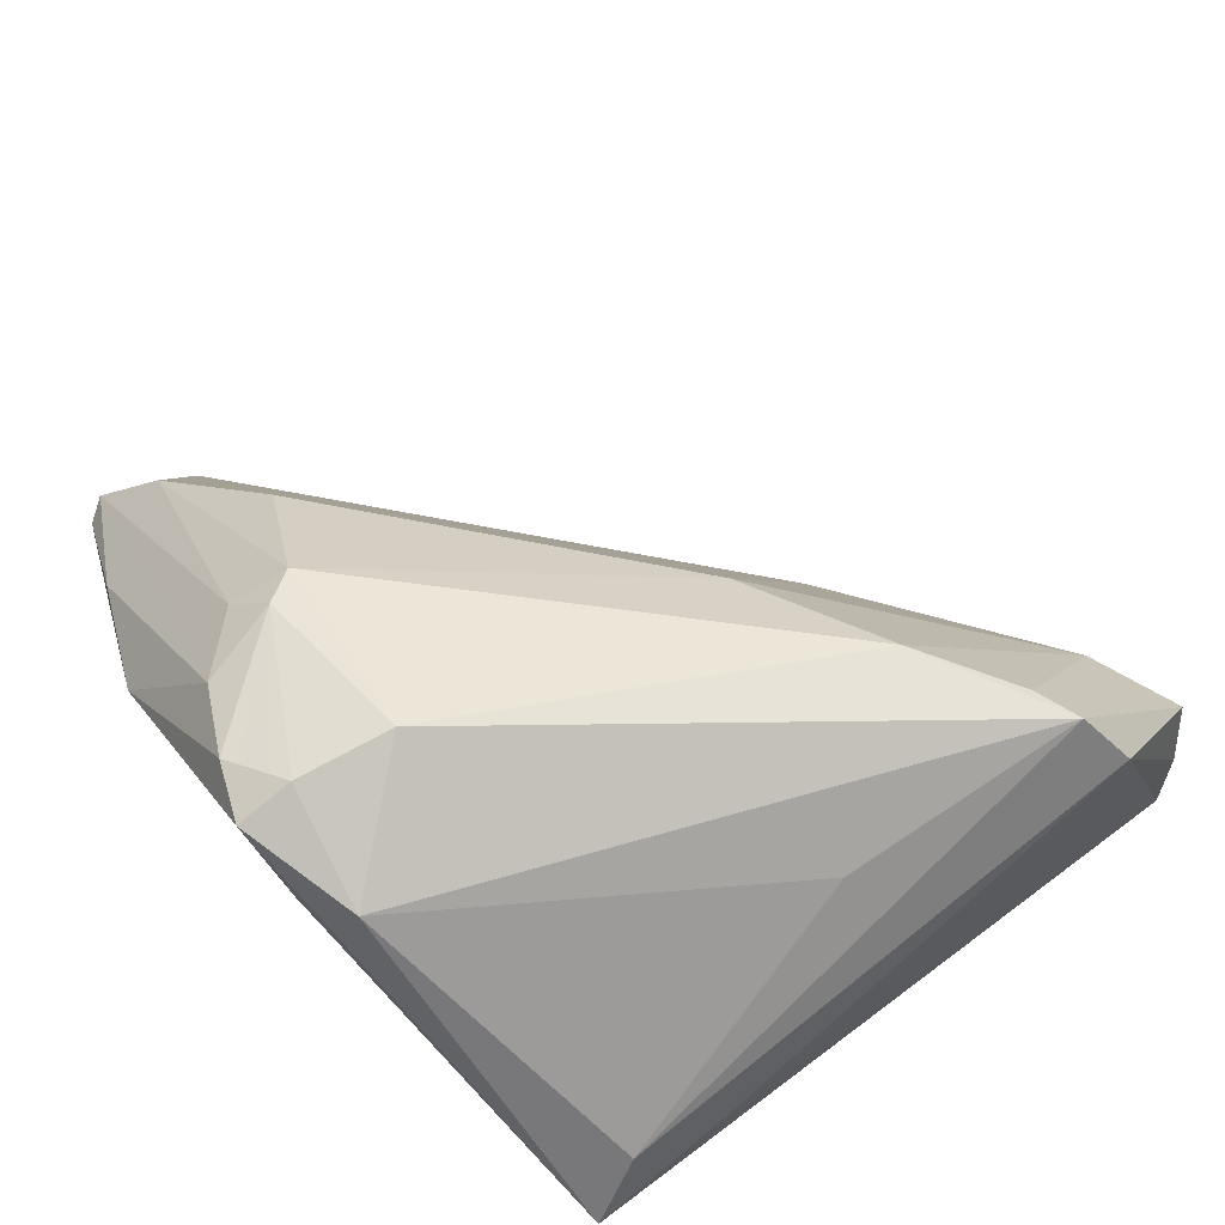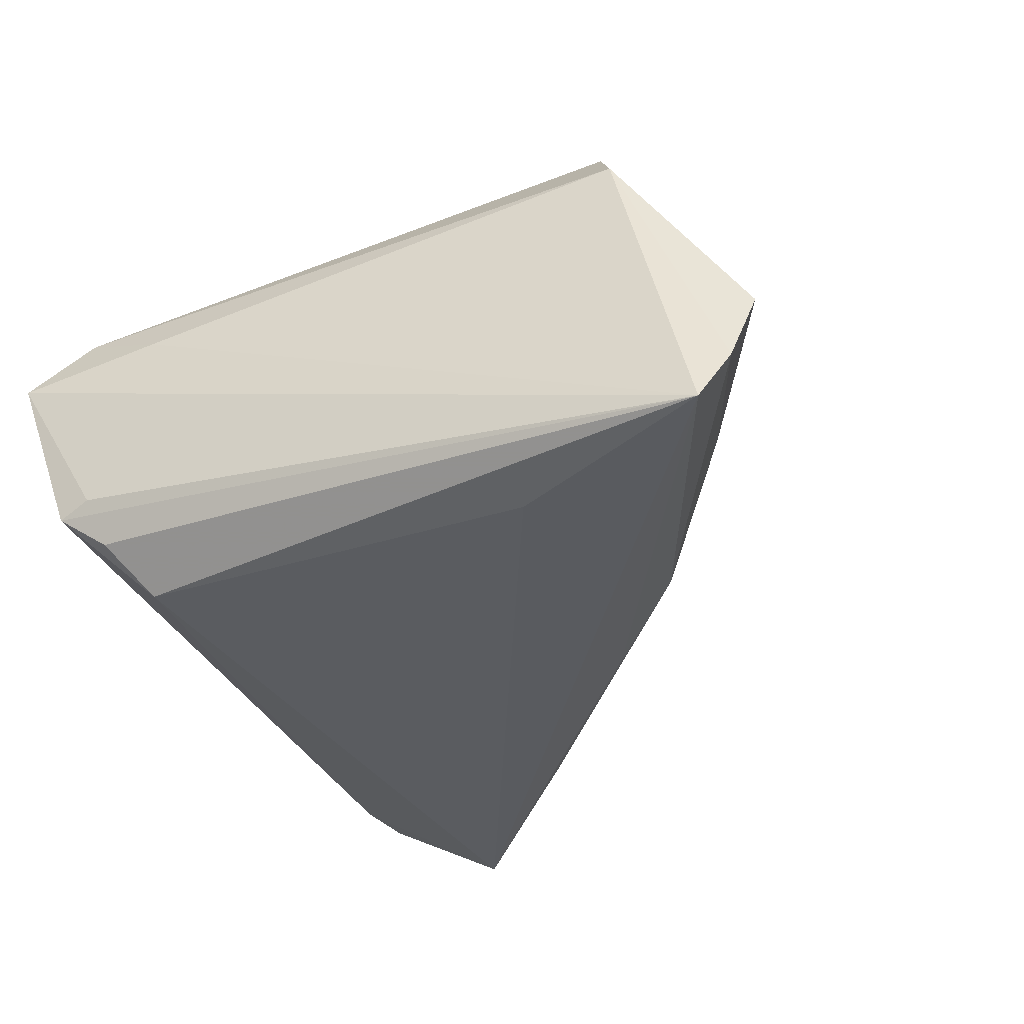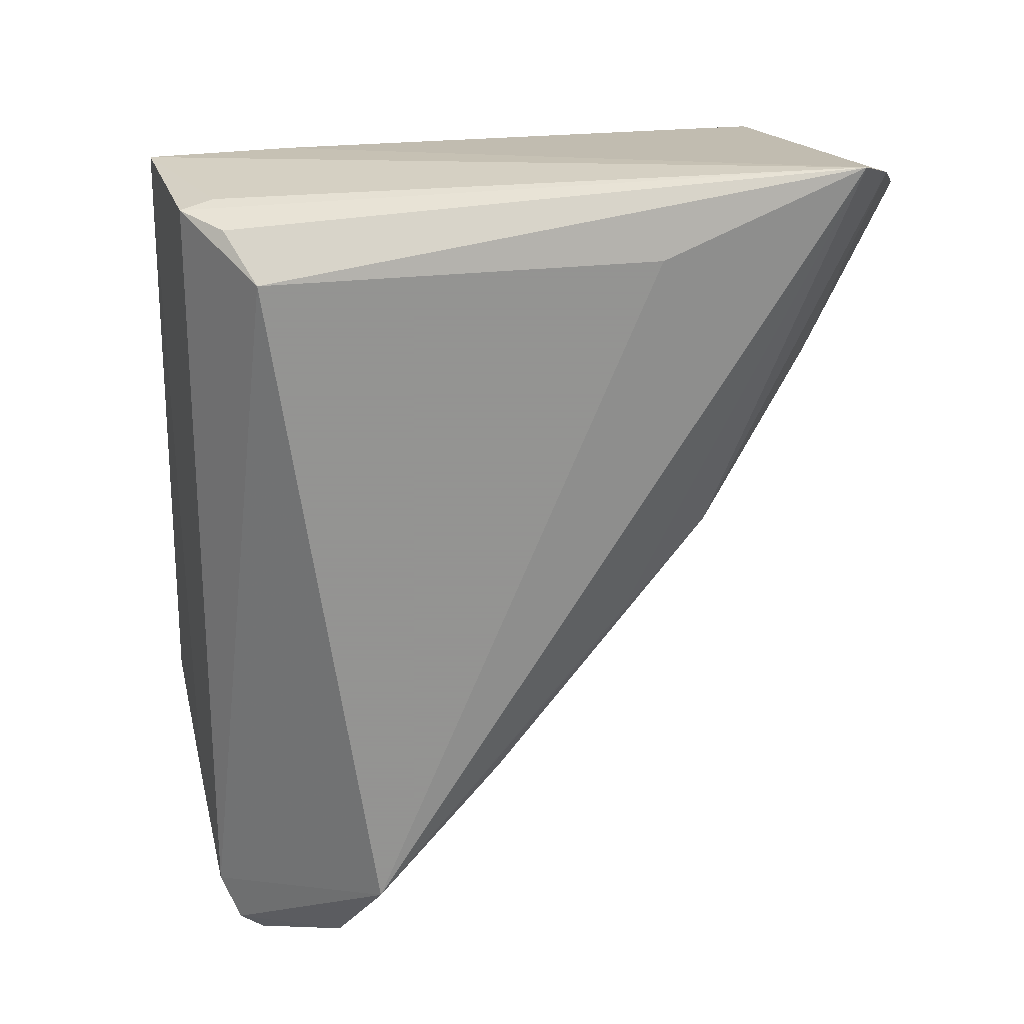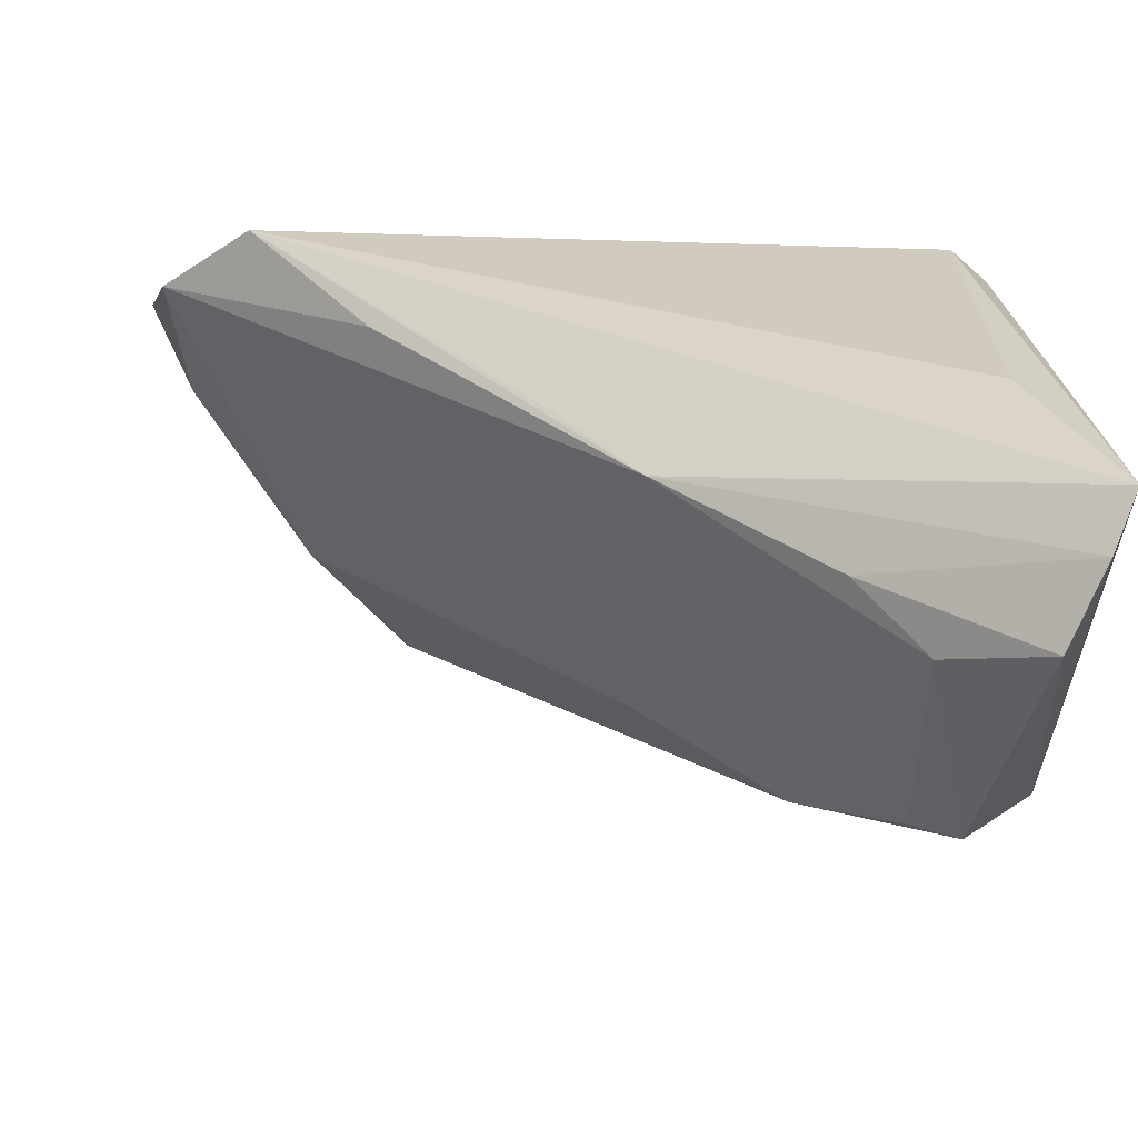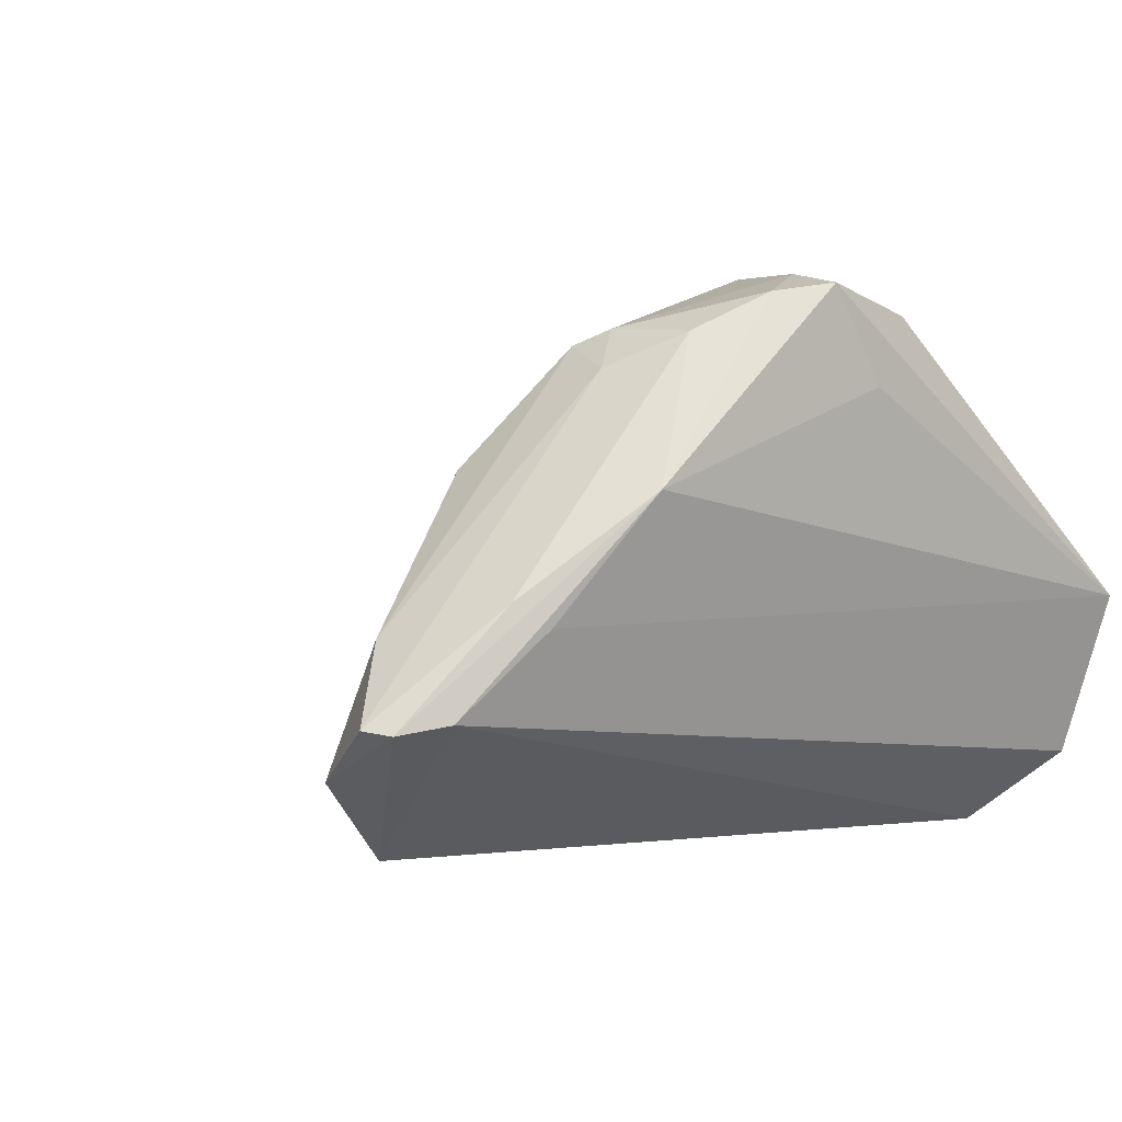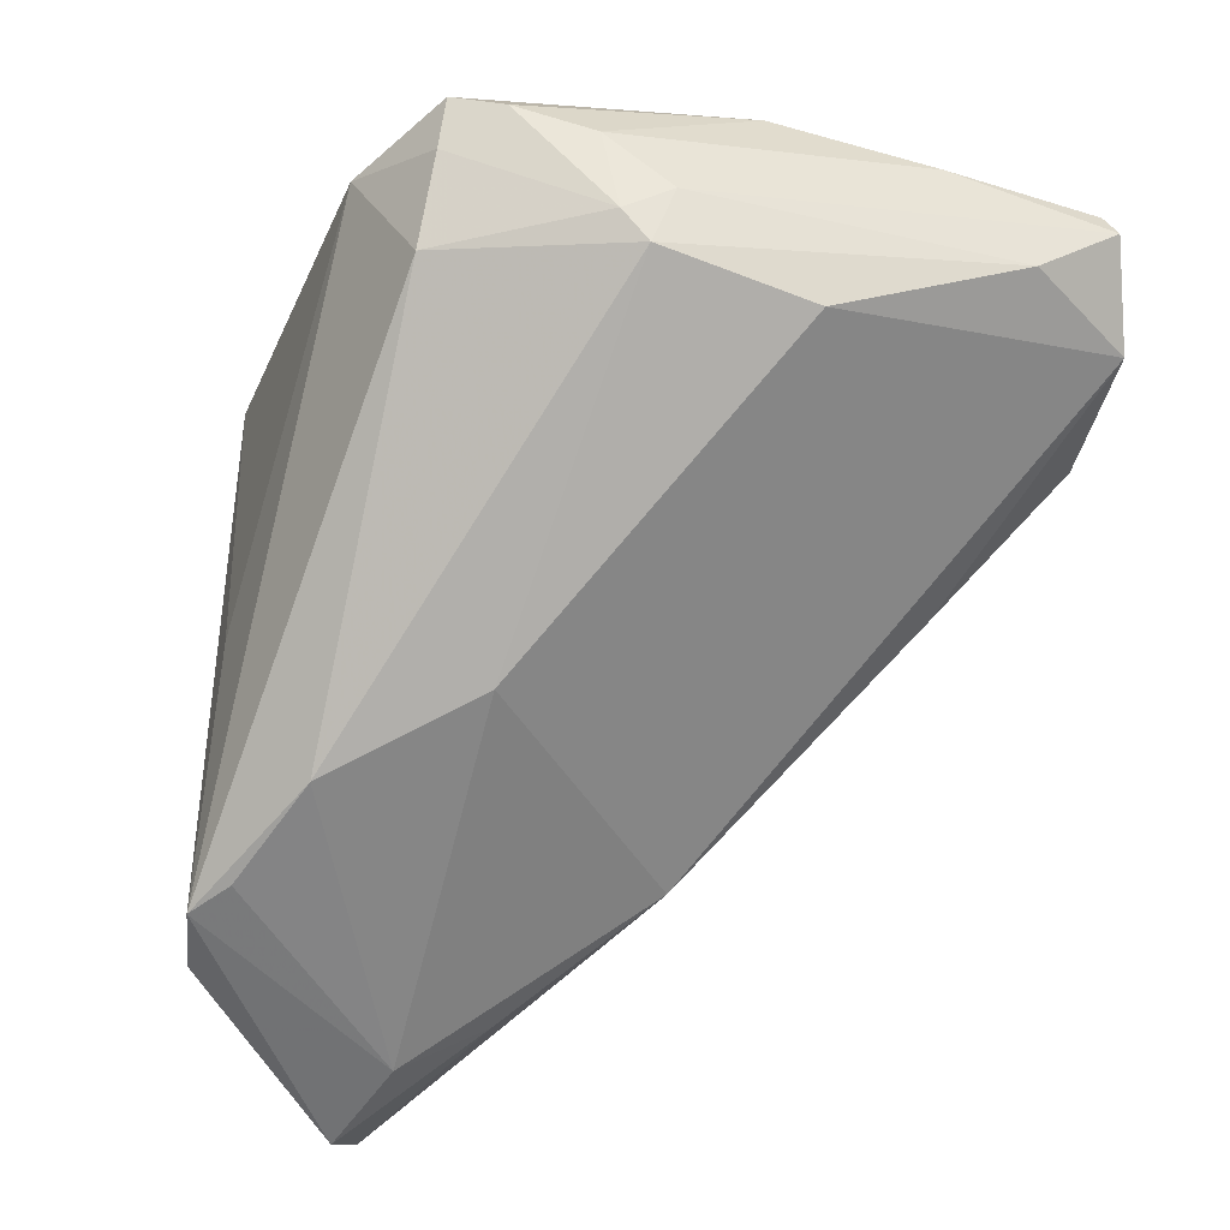
<metadata>
{"format":"obj","ext":"obj","renderer":"f3d","projection":"perspective","resolution":1024,"background":"white","views":[{"elev":74.8,"azim":-127.2,"up":"+Z"},{"elev":-34.4,"azim":-66.8,"up":"+Z"},{"elev":-66.9,"azim":-86.4,"up":"+Z"},{"elev":-66.8,"azim":176.9,"up":"+Y"},{"elev":0.1,"azim":143.4,"up":"+Z"},{"elev":-21.5,"azim":32.4,"up":"+Y"}]}
</metadata>
<code>
v -0.02704 -0.03807 0.02035
v 0.03183 0.02224 0.02459
v 0.06157 0.02475 -0.01007
v -0.03254 -0.04106 0.01341
v -0.03616 -0.05065 -0.02271
v -0.03616 0.0286 0.001436
v 0.006091 -0.02003 0.01621
v 0.05961 0.02732 -0.01054
v 0.04869 0.007733 -0.02458
v -0.01075 -0.02803 0.02244
v -0.02505 -0.009811 0.01909
v -0.03398 -0.05359 -0.01695
v 0.01612 -0.02304 -0.01715
v 0.05432 0.02943 -0.009592
v -0.0351 0.01939 -0.0152
v -0.03441 0.02297 -0.01651
v 0.006468 -0.03284 -0.01433
v -0.02001 -0.04972 -0.004356
v 0.0589 0.01427 -0.01571
v -0.02785 -0.02889 -0.02458
v 0.05619 0.01903 -0.00195
v 0.04175 0.01145 0.01451
v 0.0114 0.02781 0.03479
v 0.03464 -0.007372 -0.01937
v -0.01206 -0.045 -0.01028
v 0.02822 0.01921 0.0289
v -0.03044 -0.05547 -0.007956
v 0.03054 0.01567 0.02728
v 0.01138 0.03426 0.03336
v 0.02559 0.02847 0.02818
v -0.03352 0.02221 0.00794
v 0.009602 0.01717 0.03529
v -0.02778 0.01438 -0.02458
v -0.03563 0.01289 0.003956
v 0.0178 0.03184 0.03231
v 0.03438 0.03498 0.01221
v 0.04847 0.03026 0.001562
v 0.04491 0.03178 -0.0008633
v -0.03284 0.01801 -0.02
v -0.001831 0.03015 0.03105
v 0.004928 0.03374 0.02316
v -0.02178 -0.03594 0.02012
f 20 9 5
f 9 20 33
f 33 20 5
f 10 28 32
f 14 36 8
f 14 33 16
f 8 9 14
f 9 33 14
f 5 16 39
f 39 33 5
f 16 33 39
f 12 4 5
f 15 16 5
f 5 6 15
f 15 6 16
f 29 36 41
f 41 6 29
f 36 6 41
f 35 36 29
f 35 30 36
f 29 6 40
f 38 6 36
f 36 14 38
f 16 6 38
f 38 14 16
f 32 40 1
f 10 32 1
f 26 32 28
f 30 35 26
f 28 2 26
f 26 2 30
f 7 28 10
f 7 22 28
f 10 18 7
f 30 2 3
f 27 1 4
f 4 12 27
f 18 1 27
f 27 12 25
f 25 18 27
f 42 18 10
f 10 1 42
f 42 1 18
f 31 40 6
f 4 1 31
f 32 26 23
f 23 26 35
f 23 35 29
f 29 40 23
f 23 40 32
f 5 9 13
f 22 7 17
f 9 24 17
f 17 13 9
f 17 18 25
f 17 7 18
f 25 12 17
f 17 12 5
f 5 13 17
f 21 2 28
f 21 3 2
f 28 22 21
f 30 3 37
f 36 30 37
f 37 3 8
f 8 36 37
f 11 1 40
f 40 31 11
f 11 31 1
f 4 31 34
f 34 31 6
f 5 4 34
f 34 6 5
f 19 17 24
f 19 24 9
f 22 17 19
f 19 21 22
f 3 21 19
f 19 9 8
f 8 3 19

</code>
